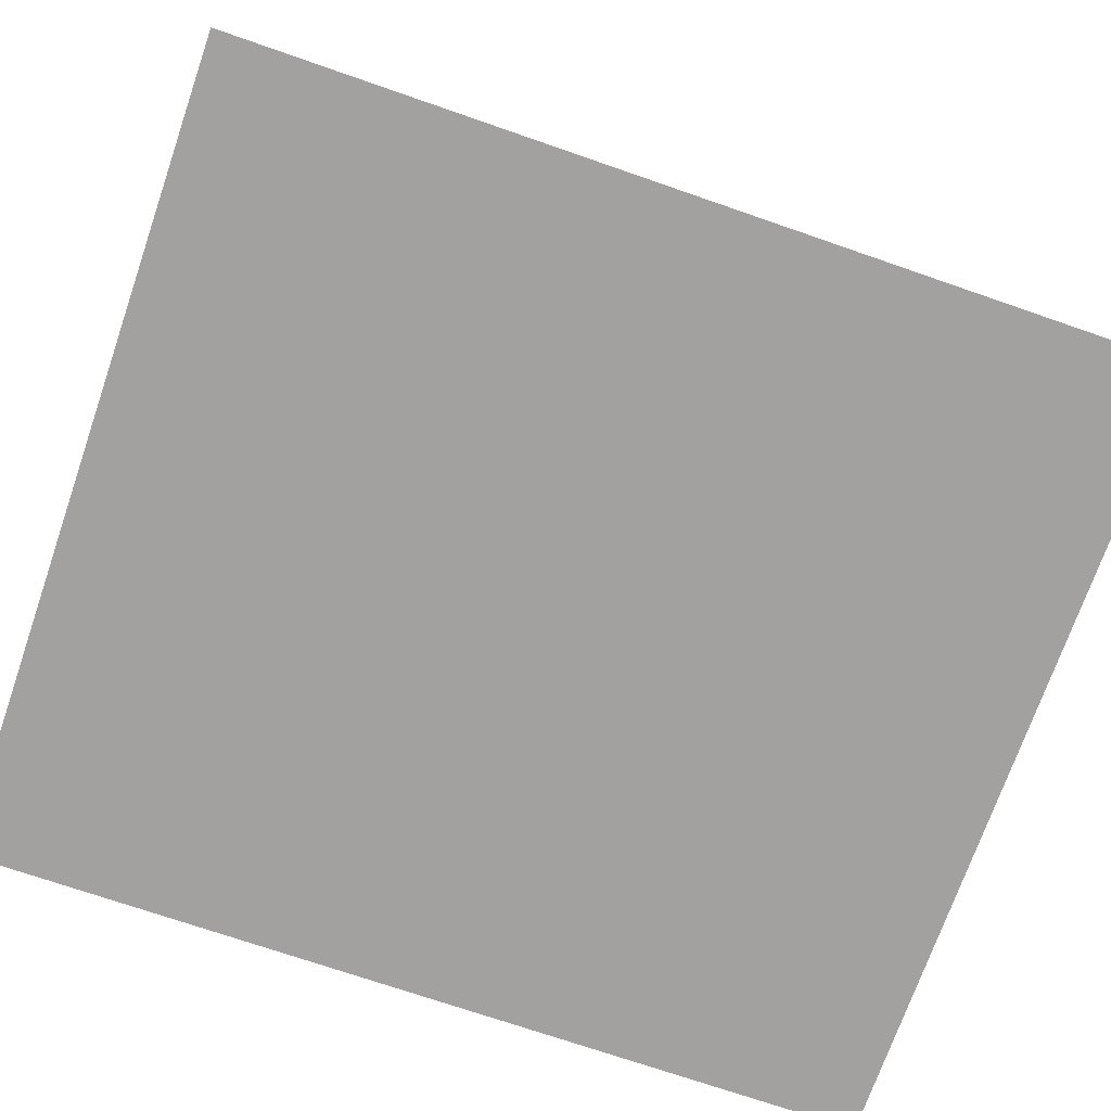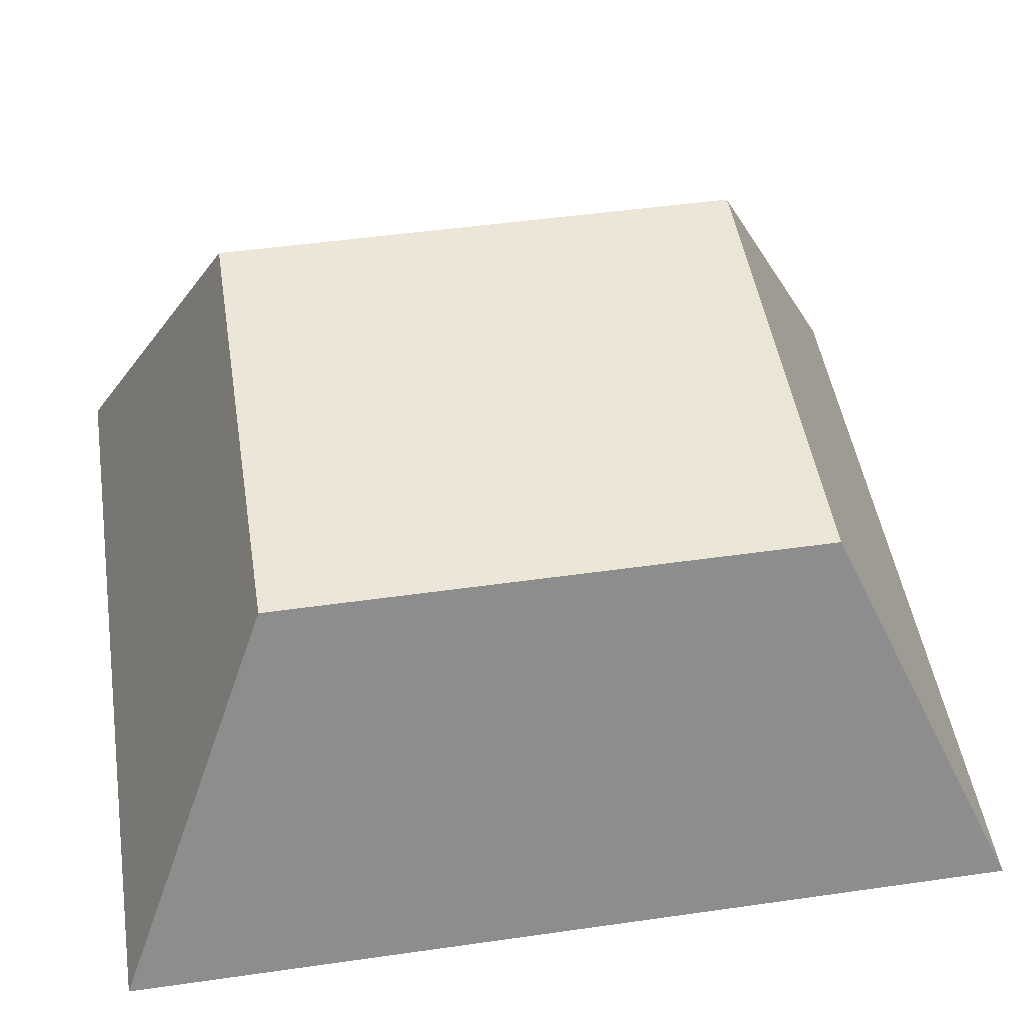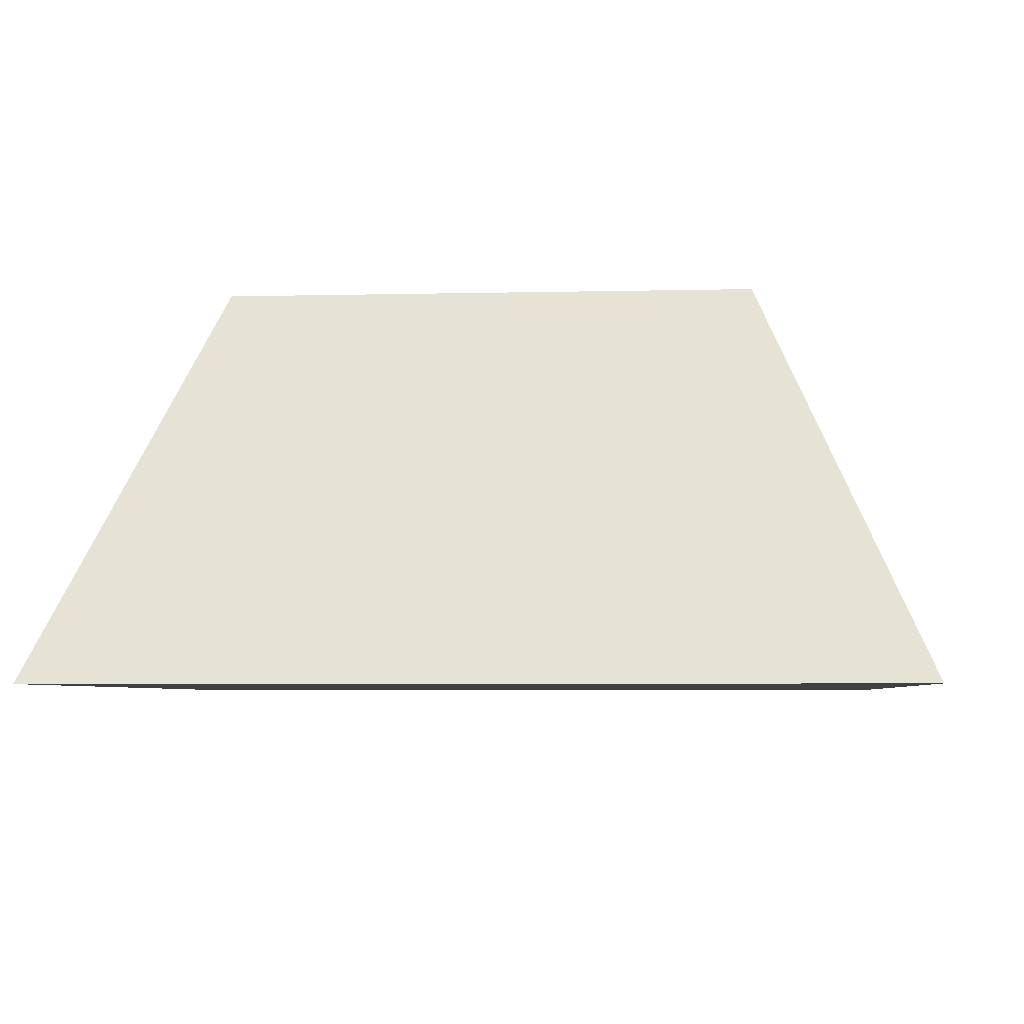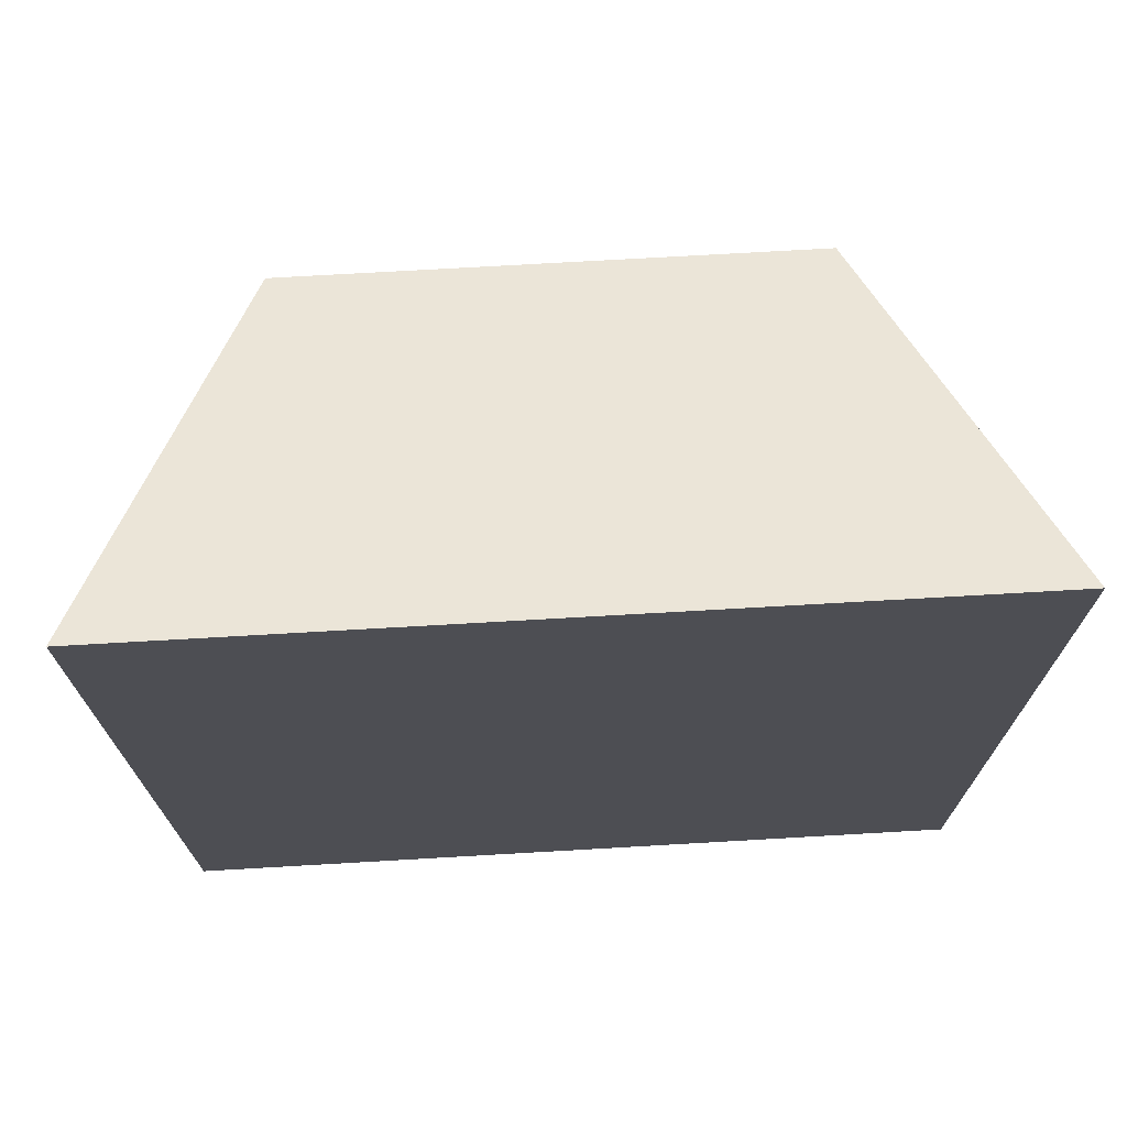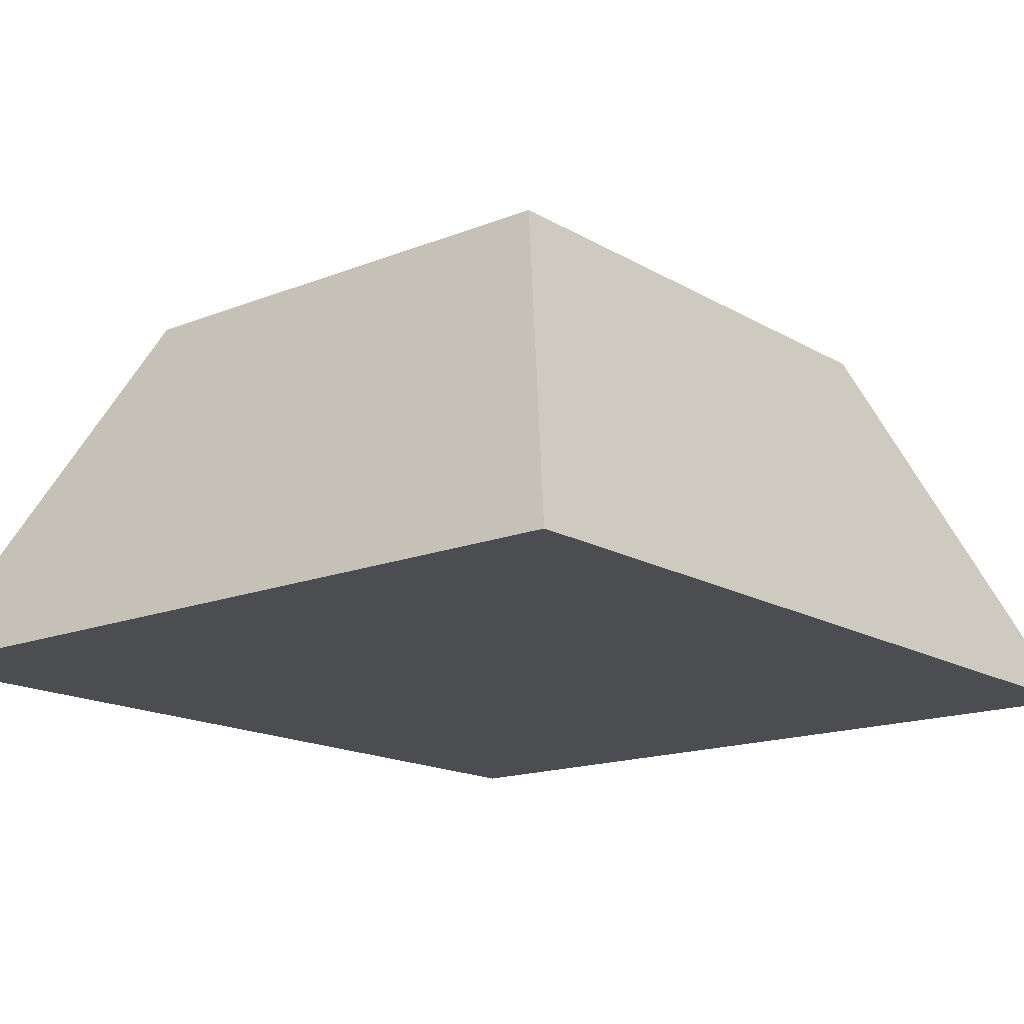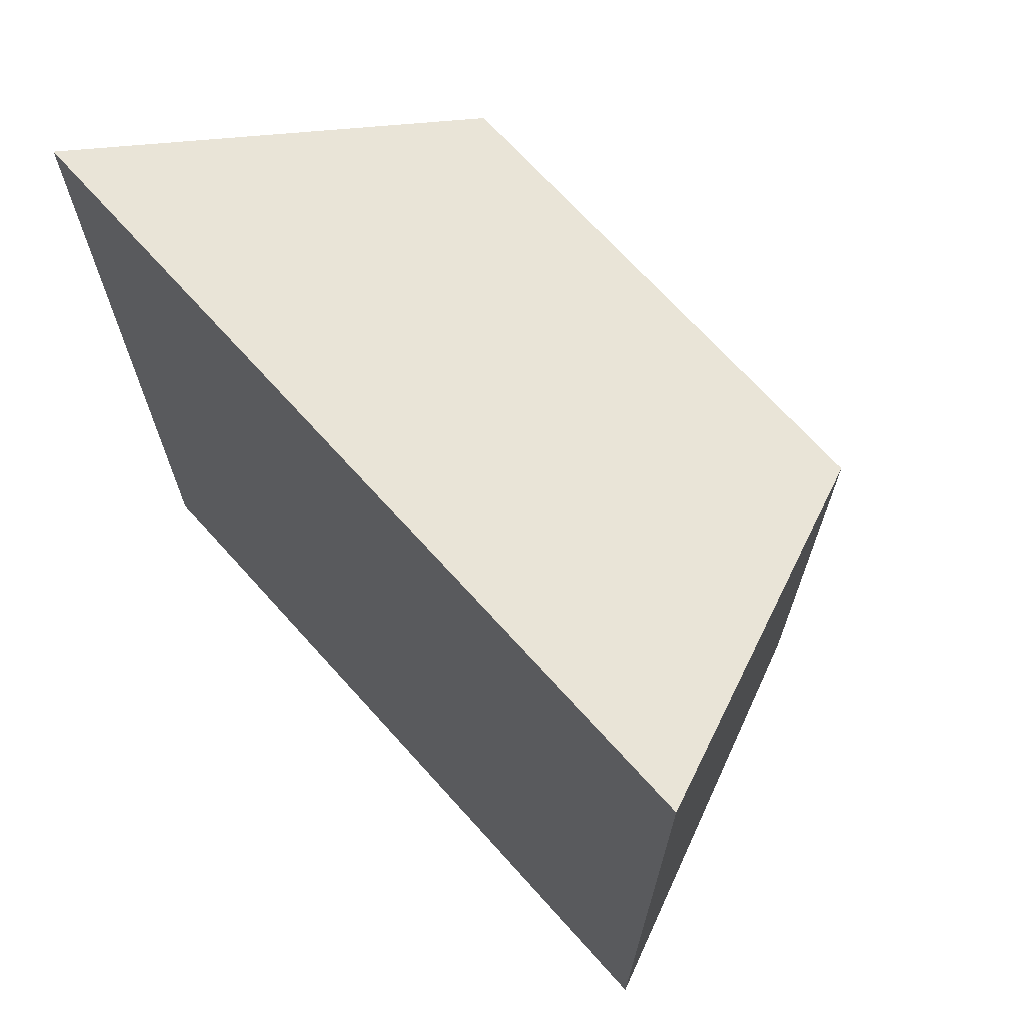
<metadata>
{"format":"obj","ext":"obj","renderer":"f3d","projection":"perspective","resolution":1024,"background":"white","views":[{"elev":-72.3,"azim":-109.1,"up":"+Y"},{"elev":48.6,"azim":-99.0,"up":"+Y"},{"elev":-4.8,"azim":-175.5,"up":"+Y"},{"elev":72.3,"azim":-3.3,"up":"+Z"},{"elev":-16.0,"azim":39.6,"up":"+Y"},{"elev":69.5,"azim":48.0,"up":"+Z"}]}
</metadata>
<code>
o Key1_7_4/Key1_7/mesh14/mesh14-geometry#mesh14-geometry
v 0.7504 0.04508 -0.02354
v 0.7641 0.01236 -0.0871
v 0.7641 0.01236 -0.008407
v 0.7504 0.04508 -0.07197
v 0.6932 0.01236 -0.0871
v 0.7068 0.04508 -0.02354
v 0.6932 0.01236 -0.008407
v 0.7068 0.04508 -0.07197
f 1 2 3
f 2 1 4
f 5 3 2
f 3 6 1
f 6 4 1
f 4 5 2
f 3 5 7
f 6 3 7
f 4 6 8
f 5 4 8
f 5 6 7
f 6 5 8
f 3 2 1
f 4 1 2
f 2 3 5
f 1 6 3
f 1 4 6
f 2 5 4
f 7 5 3
f 7 3 6
f 8 6 4
f 8 4 5
f 7 6 5
f 8 5 6

</code>
